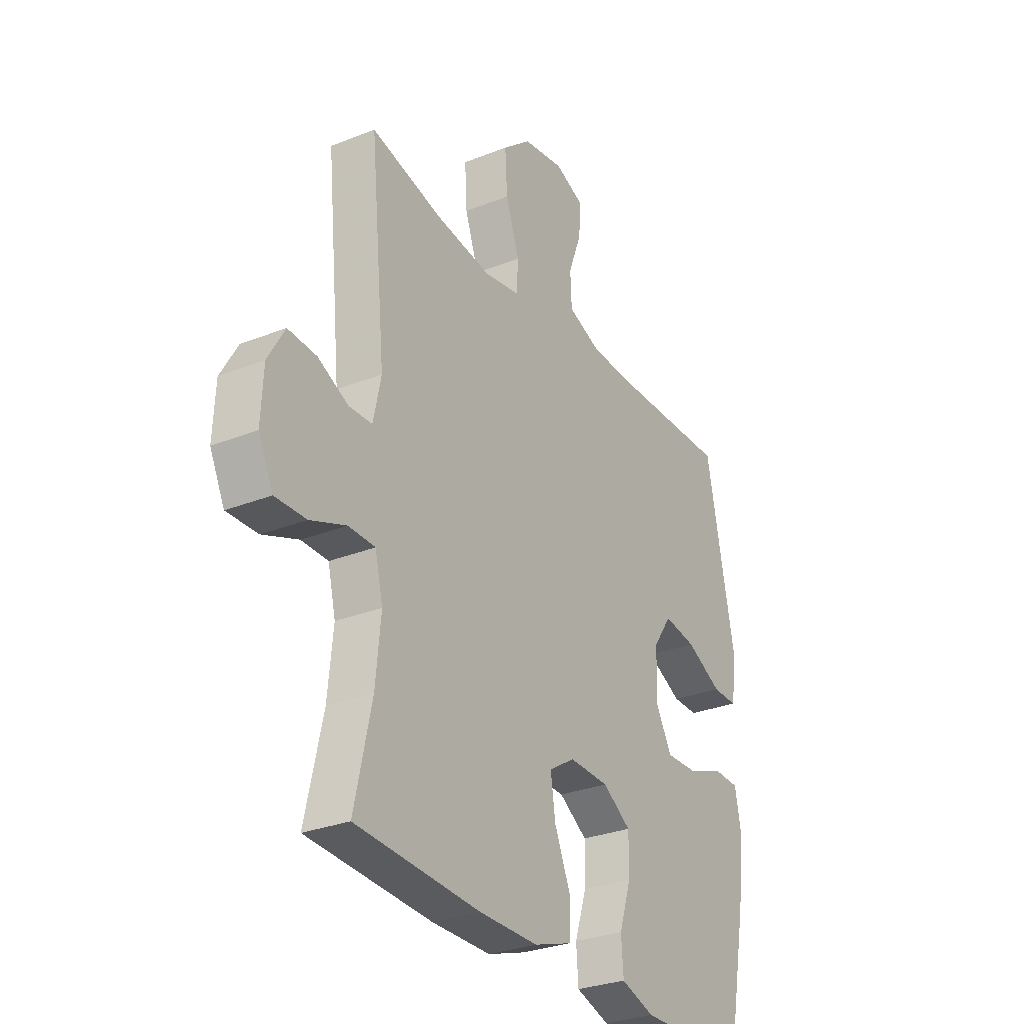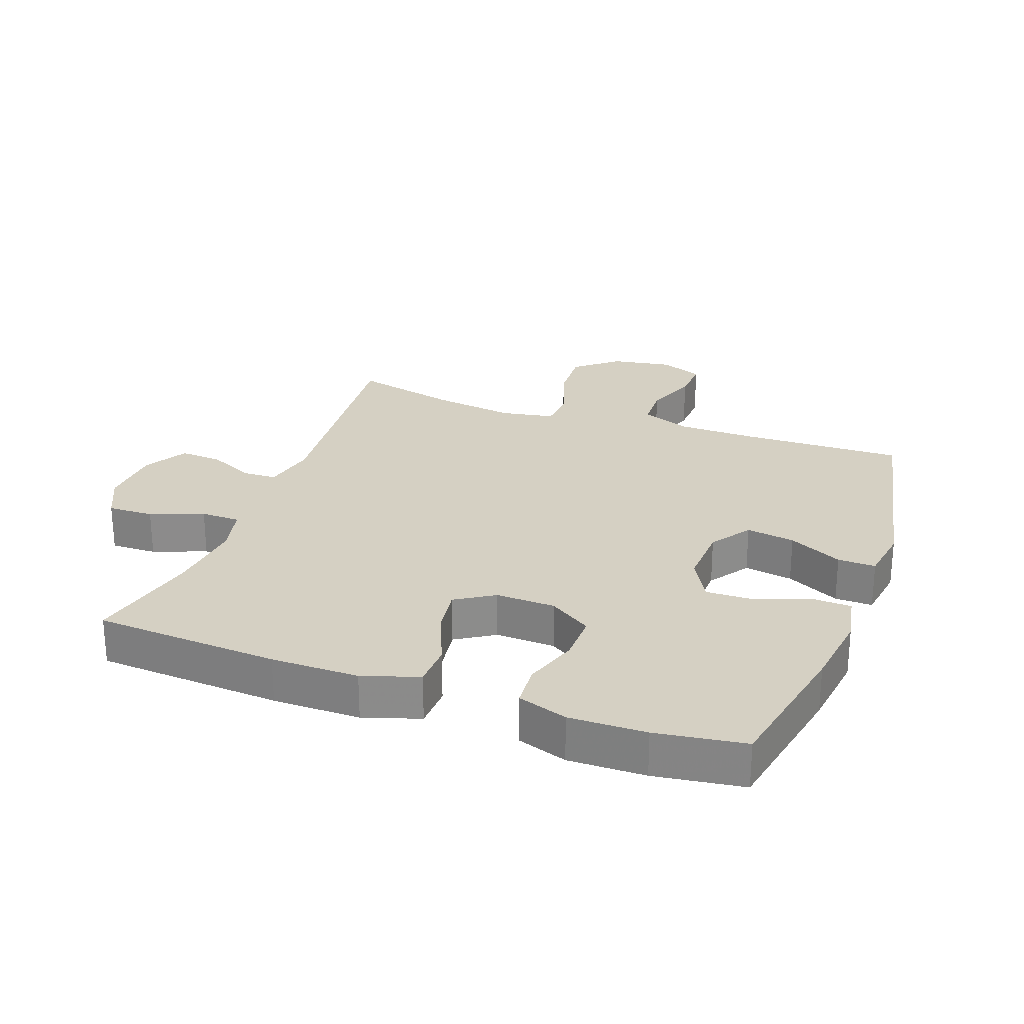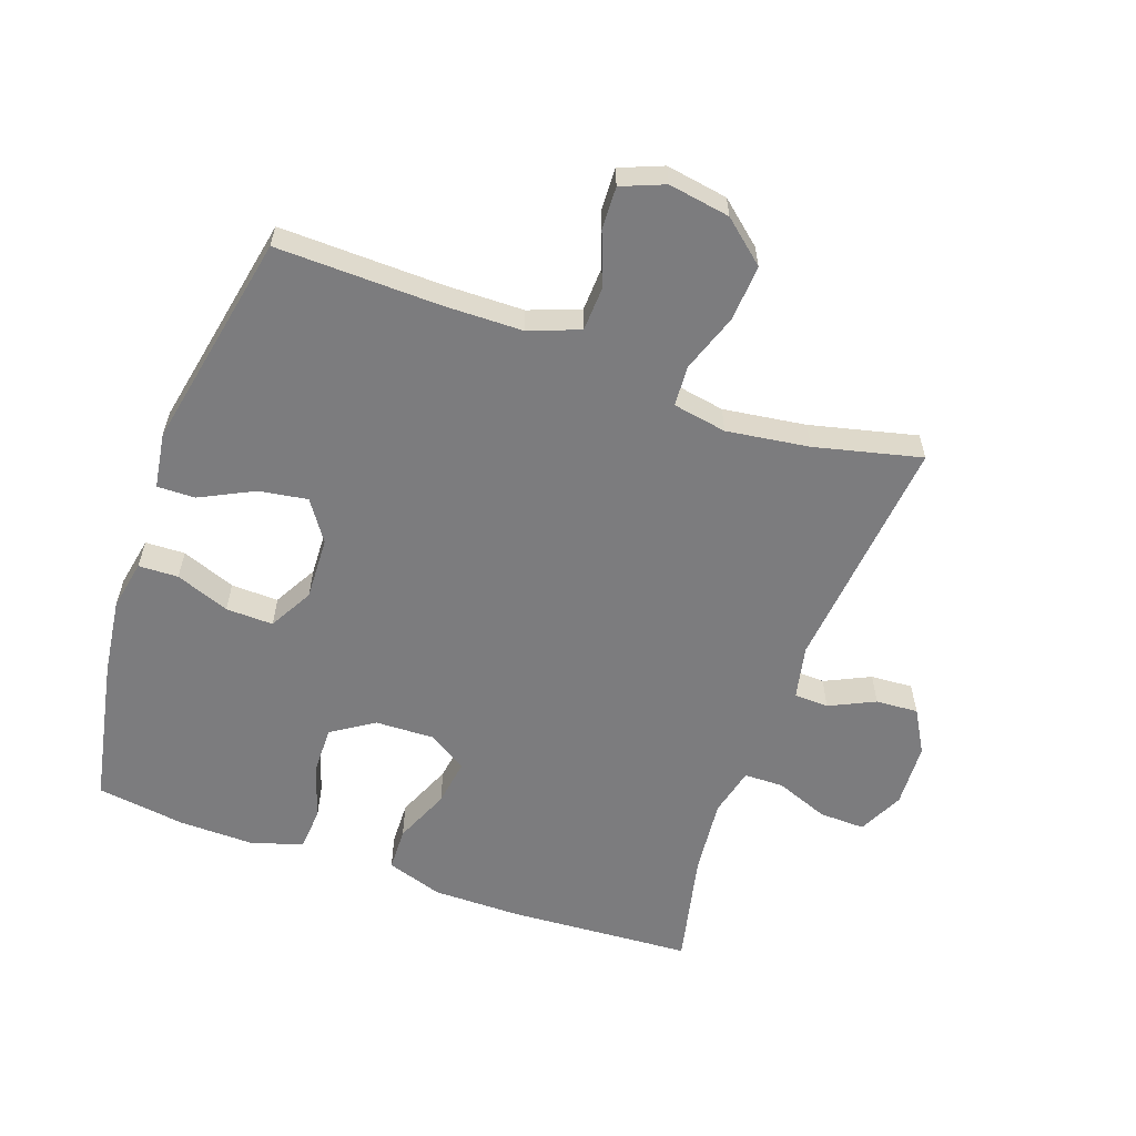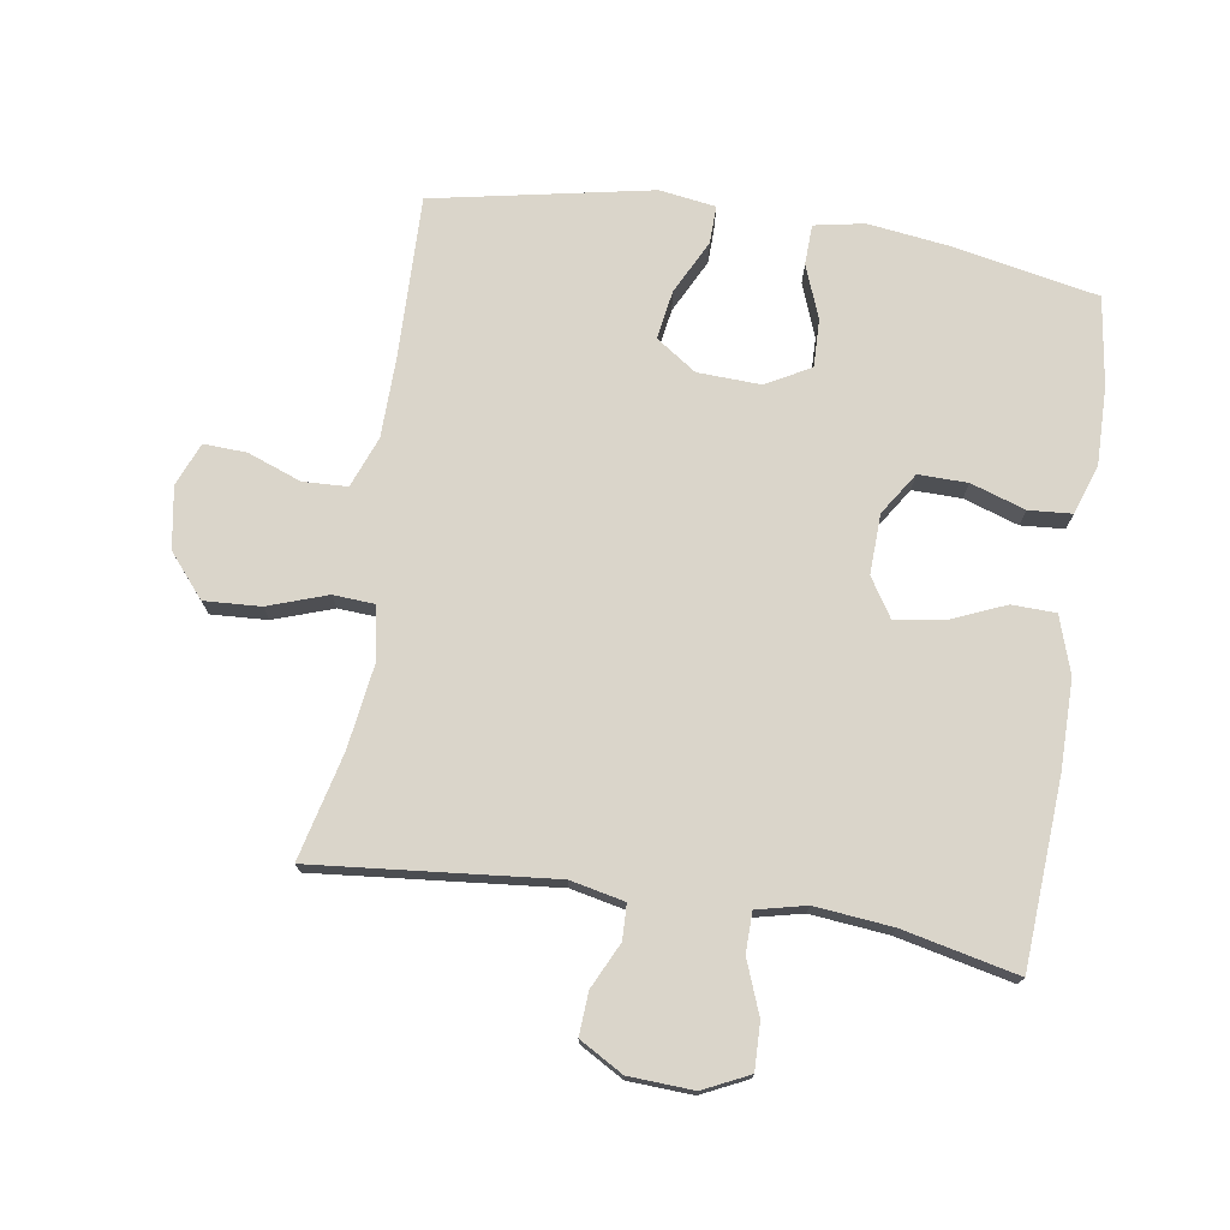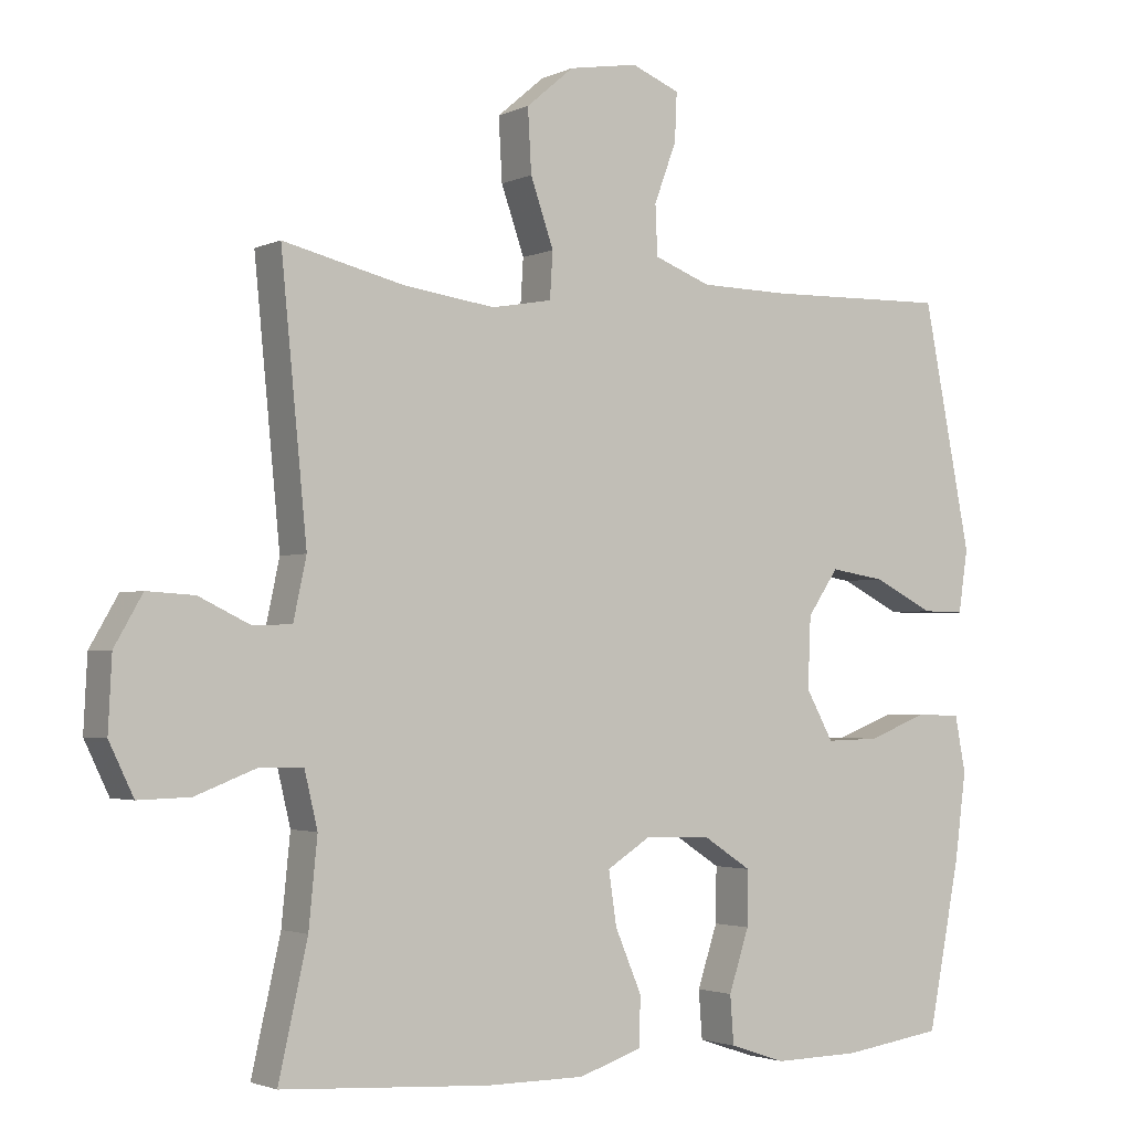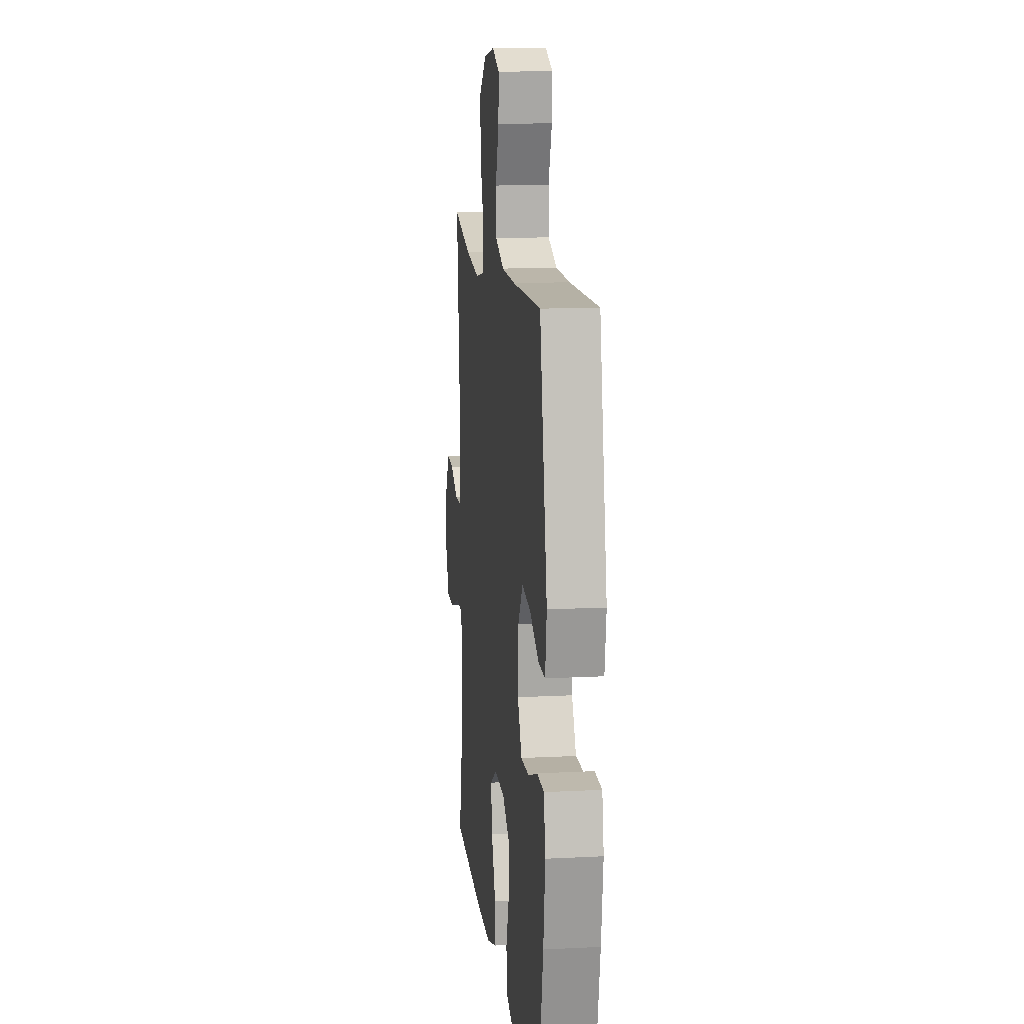
<metadata>
{"format":"obj","ext":"obj","renderer":"f3d","projection":"perspective","resolution":1024,"background":"white","views":[{"elev":-29.4,"azim":120.5,"up":"+Z"},{"elev":26.1,"azim":-159.9,"up":"+Y"},{"elev":-58.9,"azim":-19.6,"up":"+Y"},{"elev":74.2,"azim":98.9,"up":"+Y"},{"elev":-2.4,"azim":147.0,"up":"+Z"},{"elev":13.2,"azim":-96.7,"up":"+Z"}]}
</metadata>
<code>
v 0.5 0.07 0.5
v 0.464 0.07 0.129
v 0.482 0.07 0.045
v 0.536 0.07 0.043
v 0.607 0.07 0.077
v 0.673 0.07 0.081
v 0.712 0.07 0.013
v 0.717 0.07 -0.087
v 0.683 0.07 -0.158
v 0.611 0.07 -0.156
v 0.528 0.07 -0.124
v 0.466 0.07 -0.125
v 0.448 0.07 -0.201
v 0.46 0.07 -0.321
v 0.5 0.07 -0.5
v 0.211 0.07 -0.518
v 0.074 0.07 -0.518
v -0.014 0.07 -0.489
v -0.016 0.07 -0.421
v 0.021 0.07 -0.334
v 0.032 0.07 -0.26
v -0.028 0.07 -0.222
v -0.121 0.07 -0.225
v -0.187 0.07 -0.268
v -0.186 0.07 -0.344
v -0.158 0.07 -0.429
v -0.163 0.07 -0.496
v -0.241 0.07 -0.522
v -0.361 0.07 -0.52
v -0.5 0.07 -0.5
v -0.545 0.07 -0.27
v -0.561 0.07 -0.148
v -0.546 0.07 -0.07
v -0.484 0.07 -0.068
v -0.4 0.07 -0.1
v -0.326 0.07 -0.102
v -0.288 0.07 -0.033
v -0.292 0.07 0.065
v -0.335 0.07 0.128
v -0.411 0.07 0.116
v -0.495 0.07 0.074
v -0.554 0.07 0.073
v -0.567 0.07 0.16
v -0.5 0.07 0.5
v -0.245 0.07 0.494
v -0.123 0.07 0.496
v -0.044 0.07 0.526
v -0.041 0.07 0.595
v -0.072 0.07 0.678
v -0.075 0.07 0.745
v -0.008 0.07 0.772
v 0.088 0.07 0.756
v 0.154 0.07 0.7
v 0.149 0.07 0.613
v 0.117 0.07 0.521
v 0.121 0.07 0.457
v 0.205 0.07 0.442
v 0.334 0.07 0.46
v 0.5 0 0.5
v 0.464 0 0.129
v 0.482 0 0.045
v 0.536 0 0.043
v 0.607 0 0.077
v 0.673 0 0.081
v 0.712 0 0.013
v 0.717 0 -0.087
v 0.683 0 -0.158
v 0.611 0 -0.156
v 0.528 0 -0.124
v 0.466 0 -0.125
v 0.448 0 -0.201
v 0.46 0 -0.321
v 0.5 0 -0.5
v 0.211 0 -0.518
v 0.074 0 -0.518
v -0.014 0 -0.489
v -0.016 0 -0.421
v 0.021 0 -0.334
v 0.032 0 -0.26
v -0.028 0 -0.222
v -0.121 0 -0.225
v -0.187 0 -0.268
v -0.186 0 -0.344
v -0.158 0 -0.429
v -0.163 0 -0.496
v -0.241 0 -0.522
v -0.361 0 -0.52
v -0.5 0 -0.5
v -0.545 0 -0.27
v -0.561 0 -0.148
v -0.546 0 -0.07
v -0.484 0 -0.068
v -0.4 0 -0.1
v -0.326 0 -0.102
v -0.288 0 -0.033
v -0.292 0 0.065
v -0.335 0 0.128
v -0.411 0 0.116
v -0.495 0 0.074
v -0.554 0 0.073
v -0.567 0 0.16
v -0.5 0 0.5
v -0.245 0 0.494
v -0.123 0 0.496
v -0.044 0 0.526
v -0.041 0 0.595
v -0.072 0 0.678
v -0.075 0 0.745
v -0.008 0 0.772
v 0.088 0 0.756
v 0.154 0 0.7
v 0.149 0 0.613
v 0.117 0 0.521
v 0.121 0 0.457
v 0.205 0 0.442
v 0.334 0 0.46
f 52 53 54 55
f 52 55 56
f 51 52 56
f 48 49 50 51
f 47 48 51 56
f 46 47 56
f 45 46 56 57
f 43 44 45 57
f 40 41 42 43
f 39 40 43 57
f 32 33 34 35
f 32 35 36
f 31 32 36
f 30 31 36
f 29 30 36 37
f 25 26 27 28
f 24 25 28 29
f 17 18 19 20
f 17 20 21
f 14 15 16 17
f 13 14 17 21
f 12 13 21 22
f 8 9 10 11
f 8 11 12
f 7 8 12
f 4 5 6 7
f 3 4 7 12
f 2 3 12 22
f 58 1 2 22
f 38 39 57 58
f 37 38 58 22
f 24 29 37
f 23 24 37
f 22 23 37
f 113 112 111 110
f 114 113 110
f 114 110 109
f 109 108 107 106
f 114 109 106 105
f 114 105 104
f 115 114 104 103
f 115 103 102 101
f 101 100 99 98
f 115 101 98 97
f 93 92 91 90
f 94 93 90
f 94 90 89
f 94 89 88
f 95 94 88 87
f 86 85 84 83
f 87 86 83 82
f 78 77 76 75
f 79 78 75
f 75 74 73 72
f 79 75 72 71
f 80 79 71 70
f 69 68 67 66
f 70 69 66
f 70 66 65
f 65 64 63 62
f 70 65 62 61
f 80 70 61 60
f 80 60 59 116
f 116 115 97 96
f 80 116 96 95
f 95 87 82
f 95 82 81
f 95 81 80
f 1 59 60 2
f 2 60 61 3
f 3 61 62 4
f 4 62 63 5
f 5 63 64 6
f 6 64 65 7
f 7 65 66 8
f 8 66 67 9
f 9 67 68 10
f 10 68 69 11
f 11 69 70 12
f 12 70 71 13
f 13 71 72 14
f 14 72 73 15
f 15 73 74 16
f 16 74 75 17
f 17 75 76 18
f 18 76 77 19
f 19 77 78 20
f 20 78 79 21
f 21 79 80 22
f 22 80 81 23
f 23 81 82 24
f 24 82 83 25
f 25 83 84 26
f 26 84 85 27
f 27 85 86 28
f 28 86 87 29
f 29 87 88 30
f 30 88 89 31
f 31 89 90 32
f 32 90 91 33
f 33 91 92 34
f 34 92 93 35
f 35 93 94 36
f 36 94 95 37
f 37 95 96 38
f 38 96 97 39
f 39 97 98 40
f 40 98 99 41
f 41 99 100 42
f 42 100 101 43
f 43 101 102 44
f 44 102 103 45
f 45 103 104 46
f 46 104 105 47
f 47 105 106 48
f 48 106 107 49
f 49 107 108 50
f 50 108 109 51
f 51 109 110 52
f 52 110 111 53
f 53 111 112 54
f 54 112 113 55
f 55 113 114 56
f 56 114 115 57
f 57 115 116 58
f 58 116 59 1

</code>
